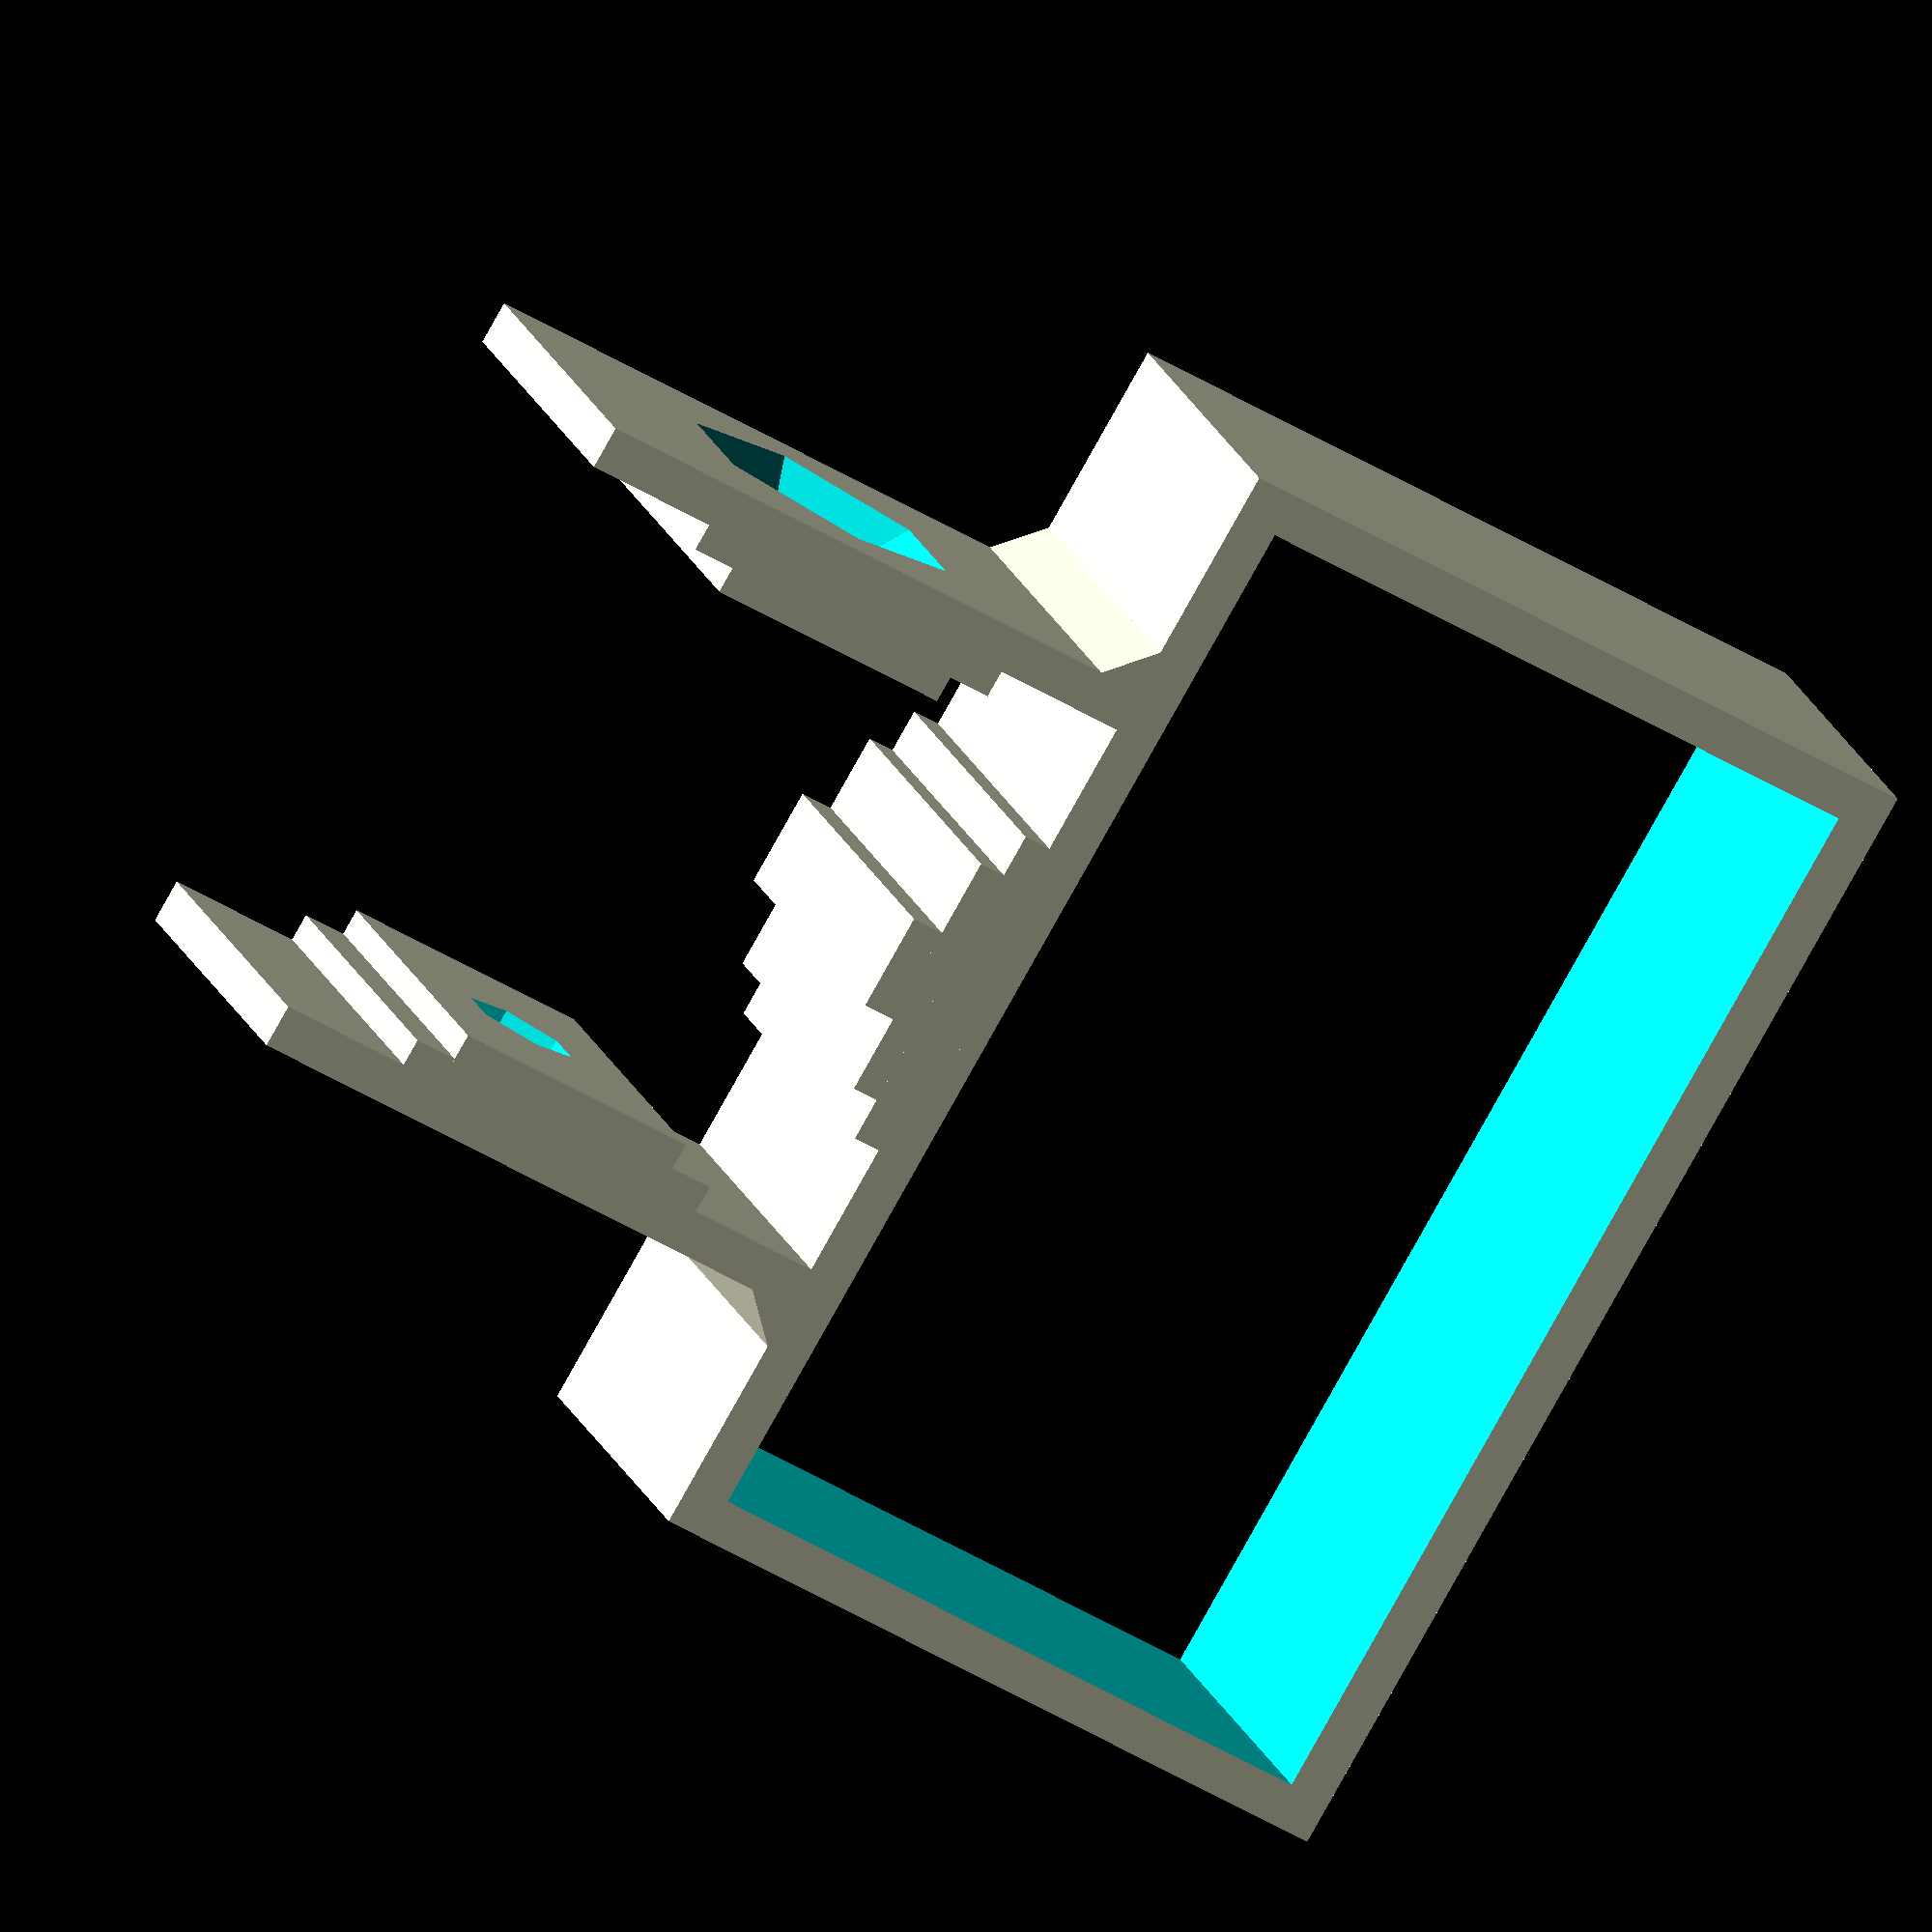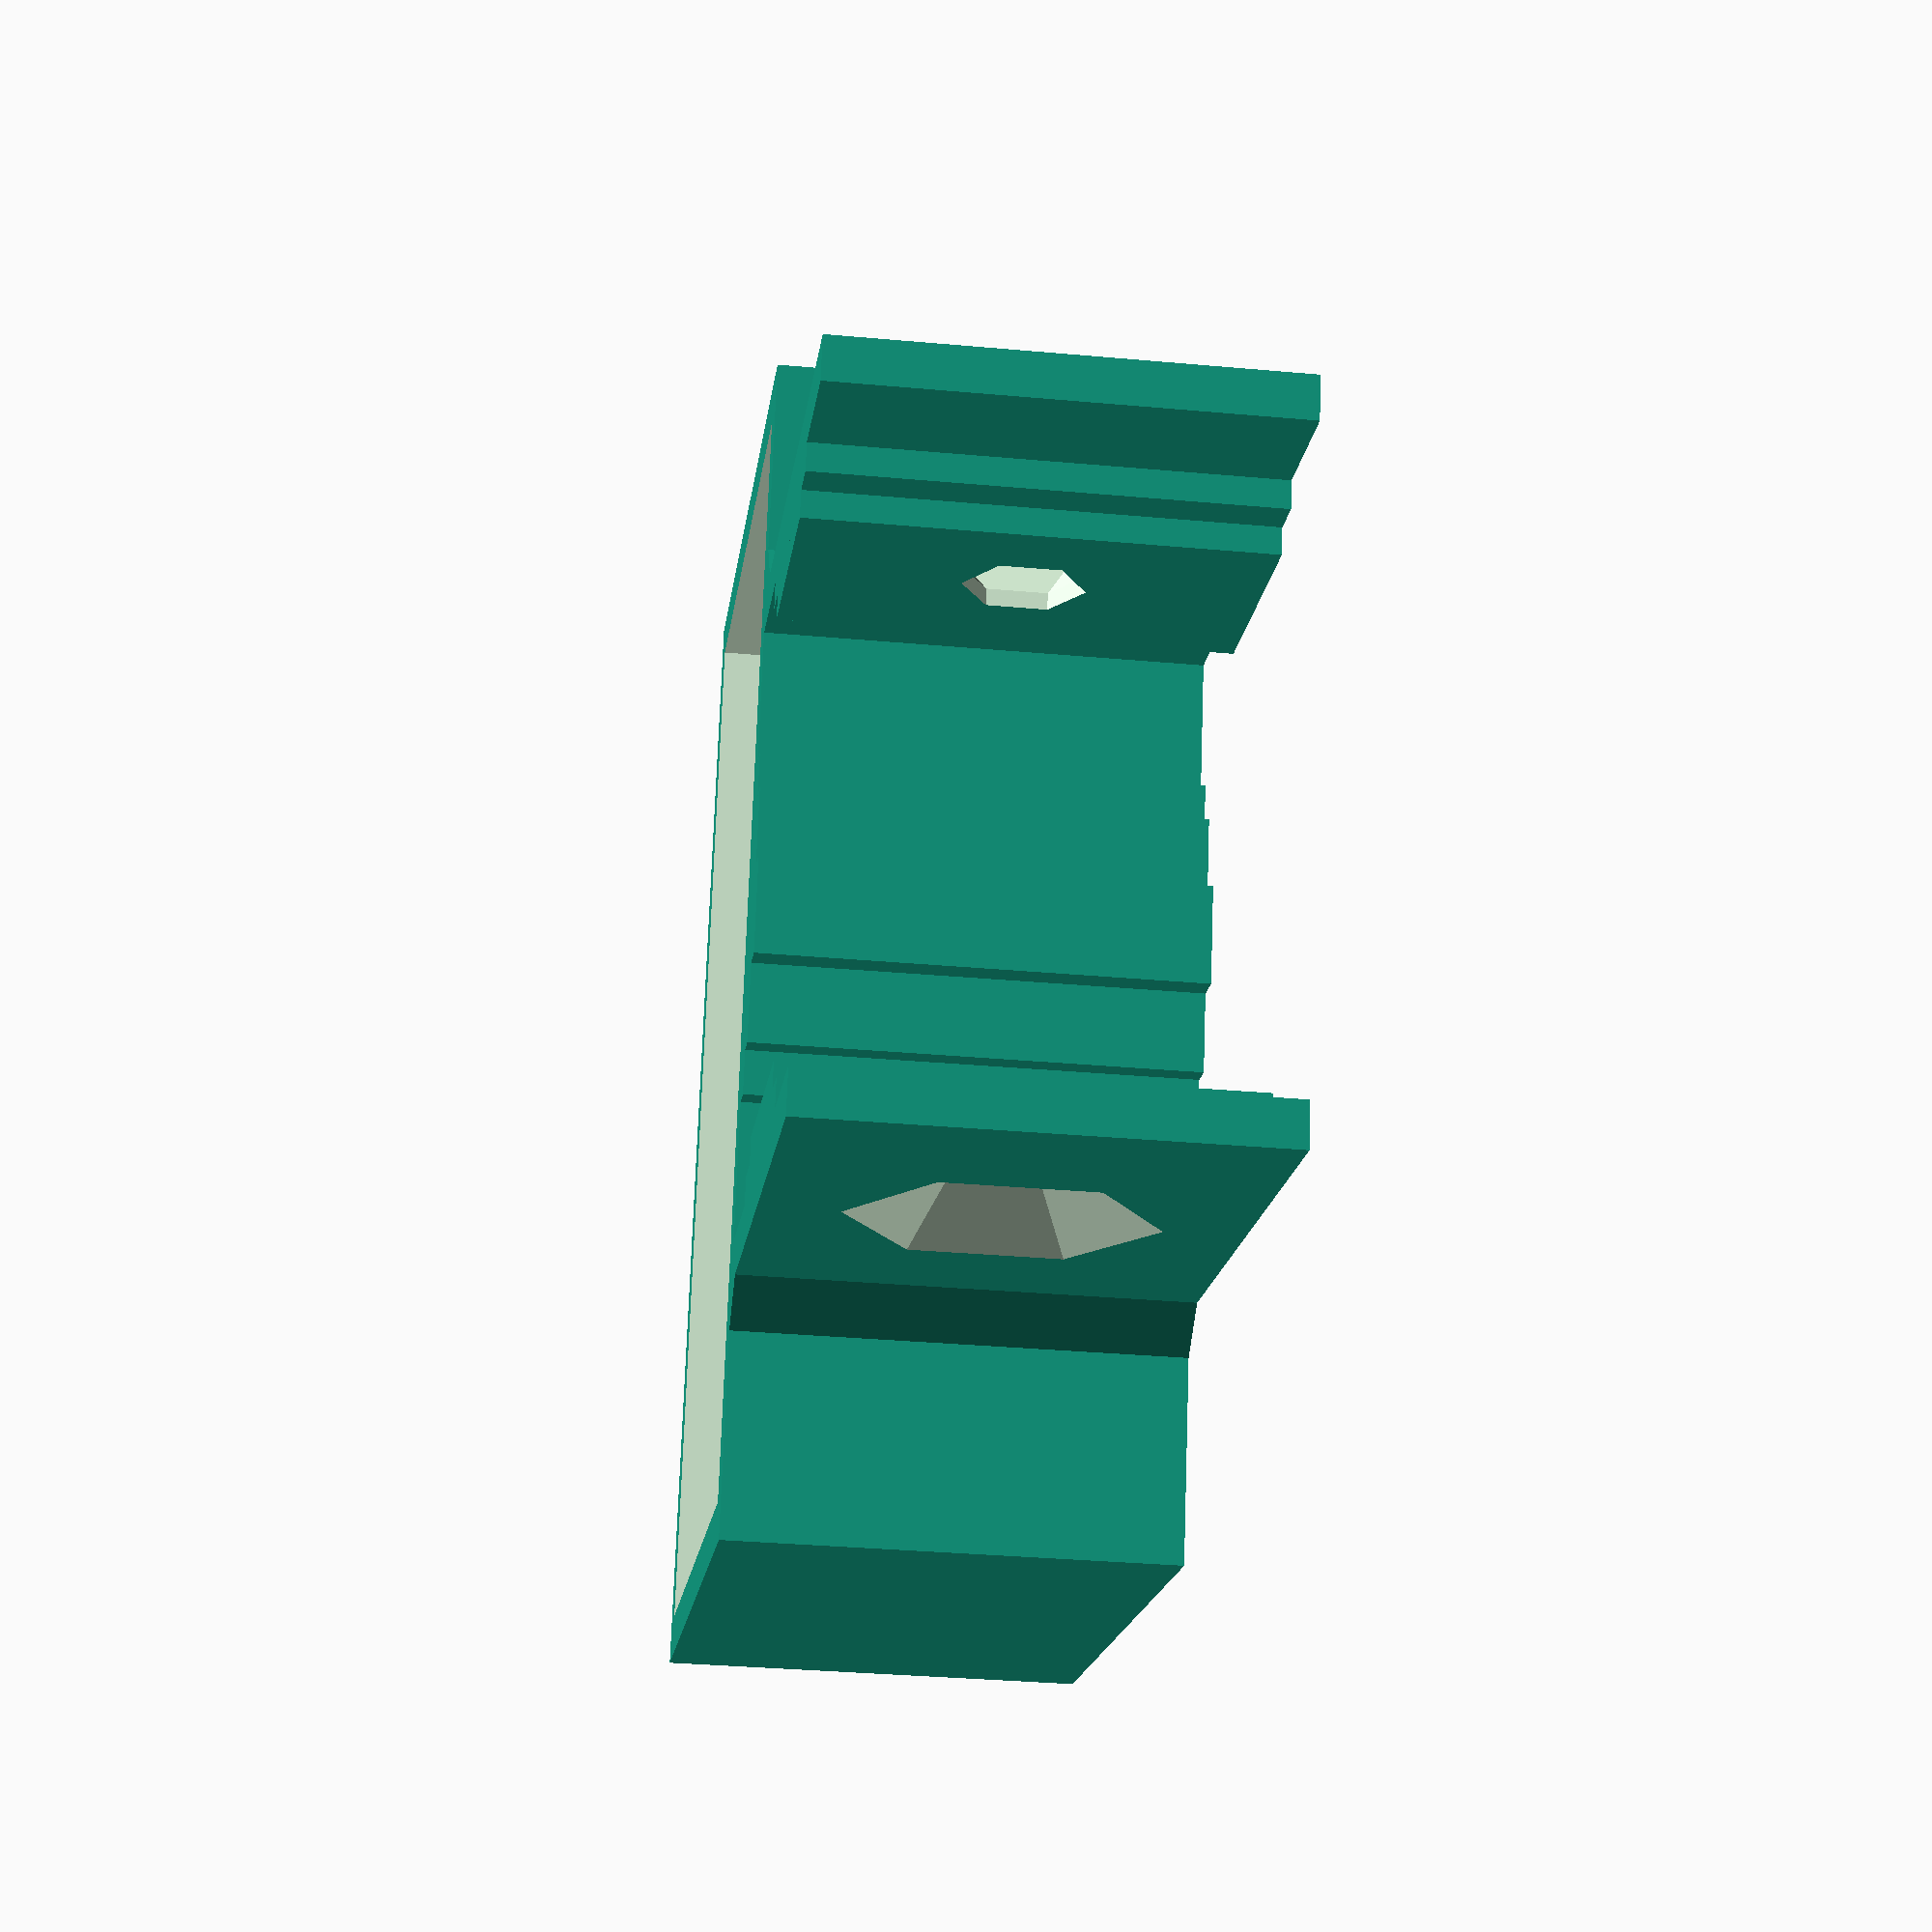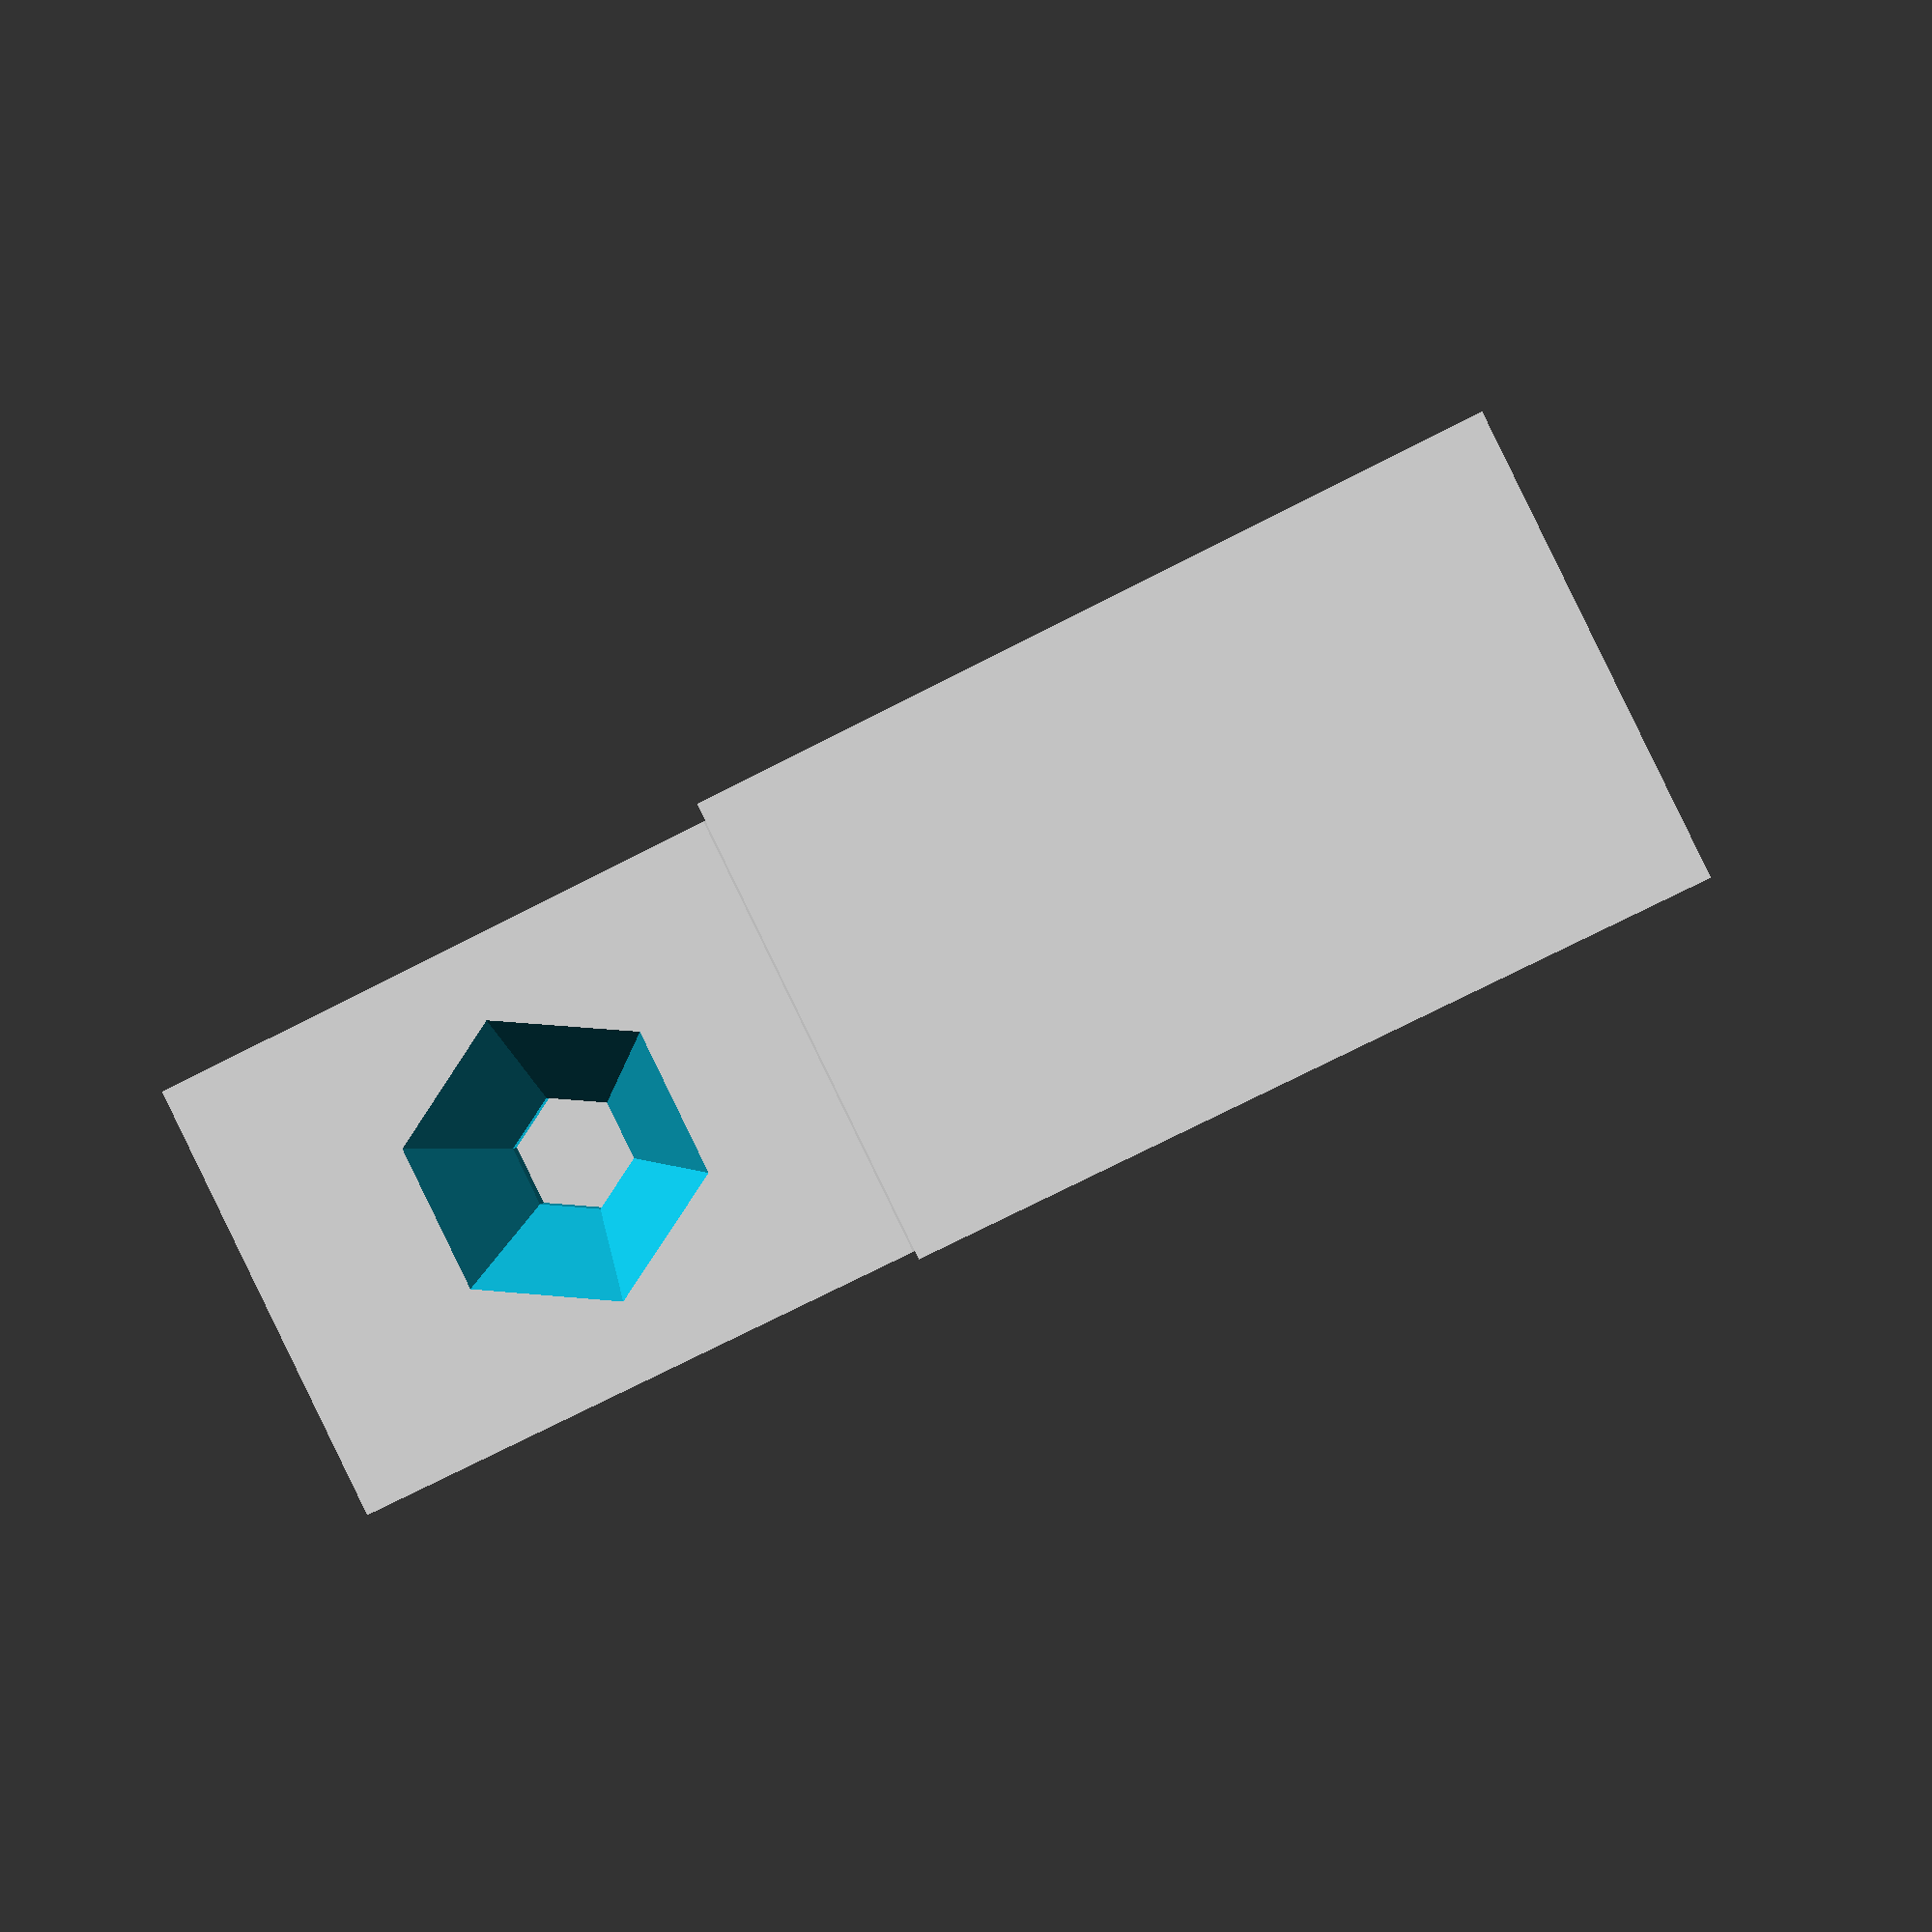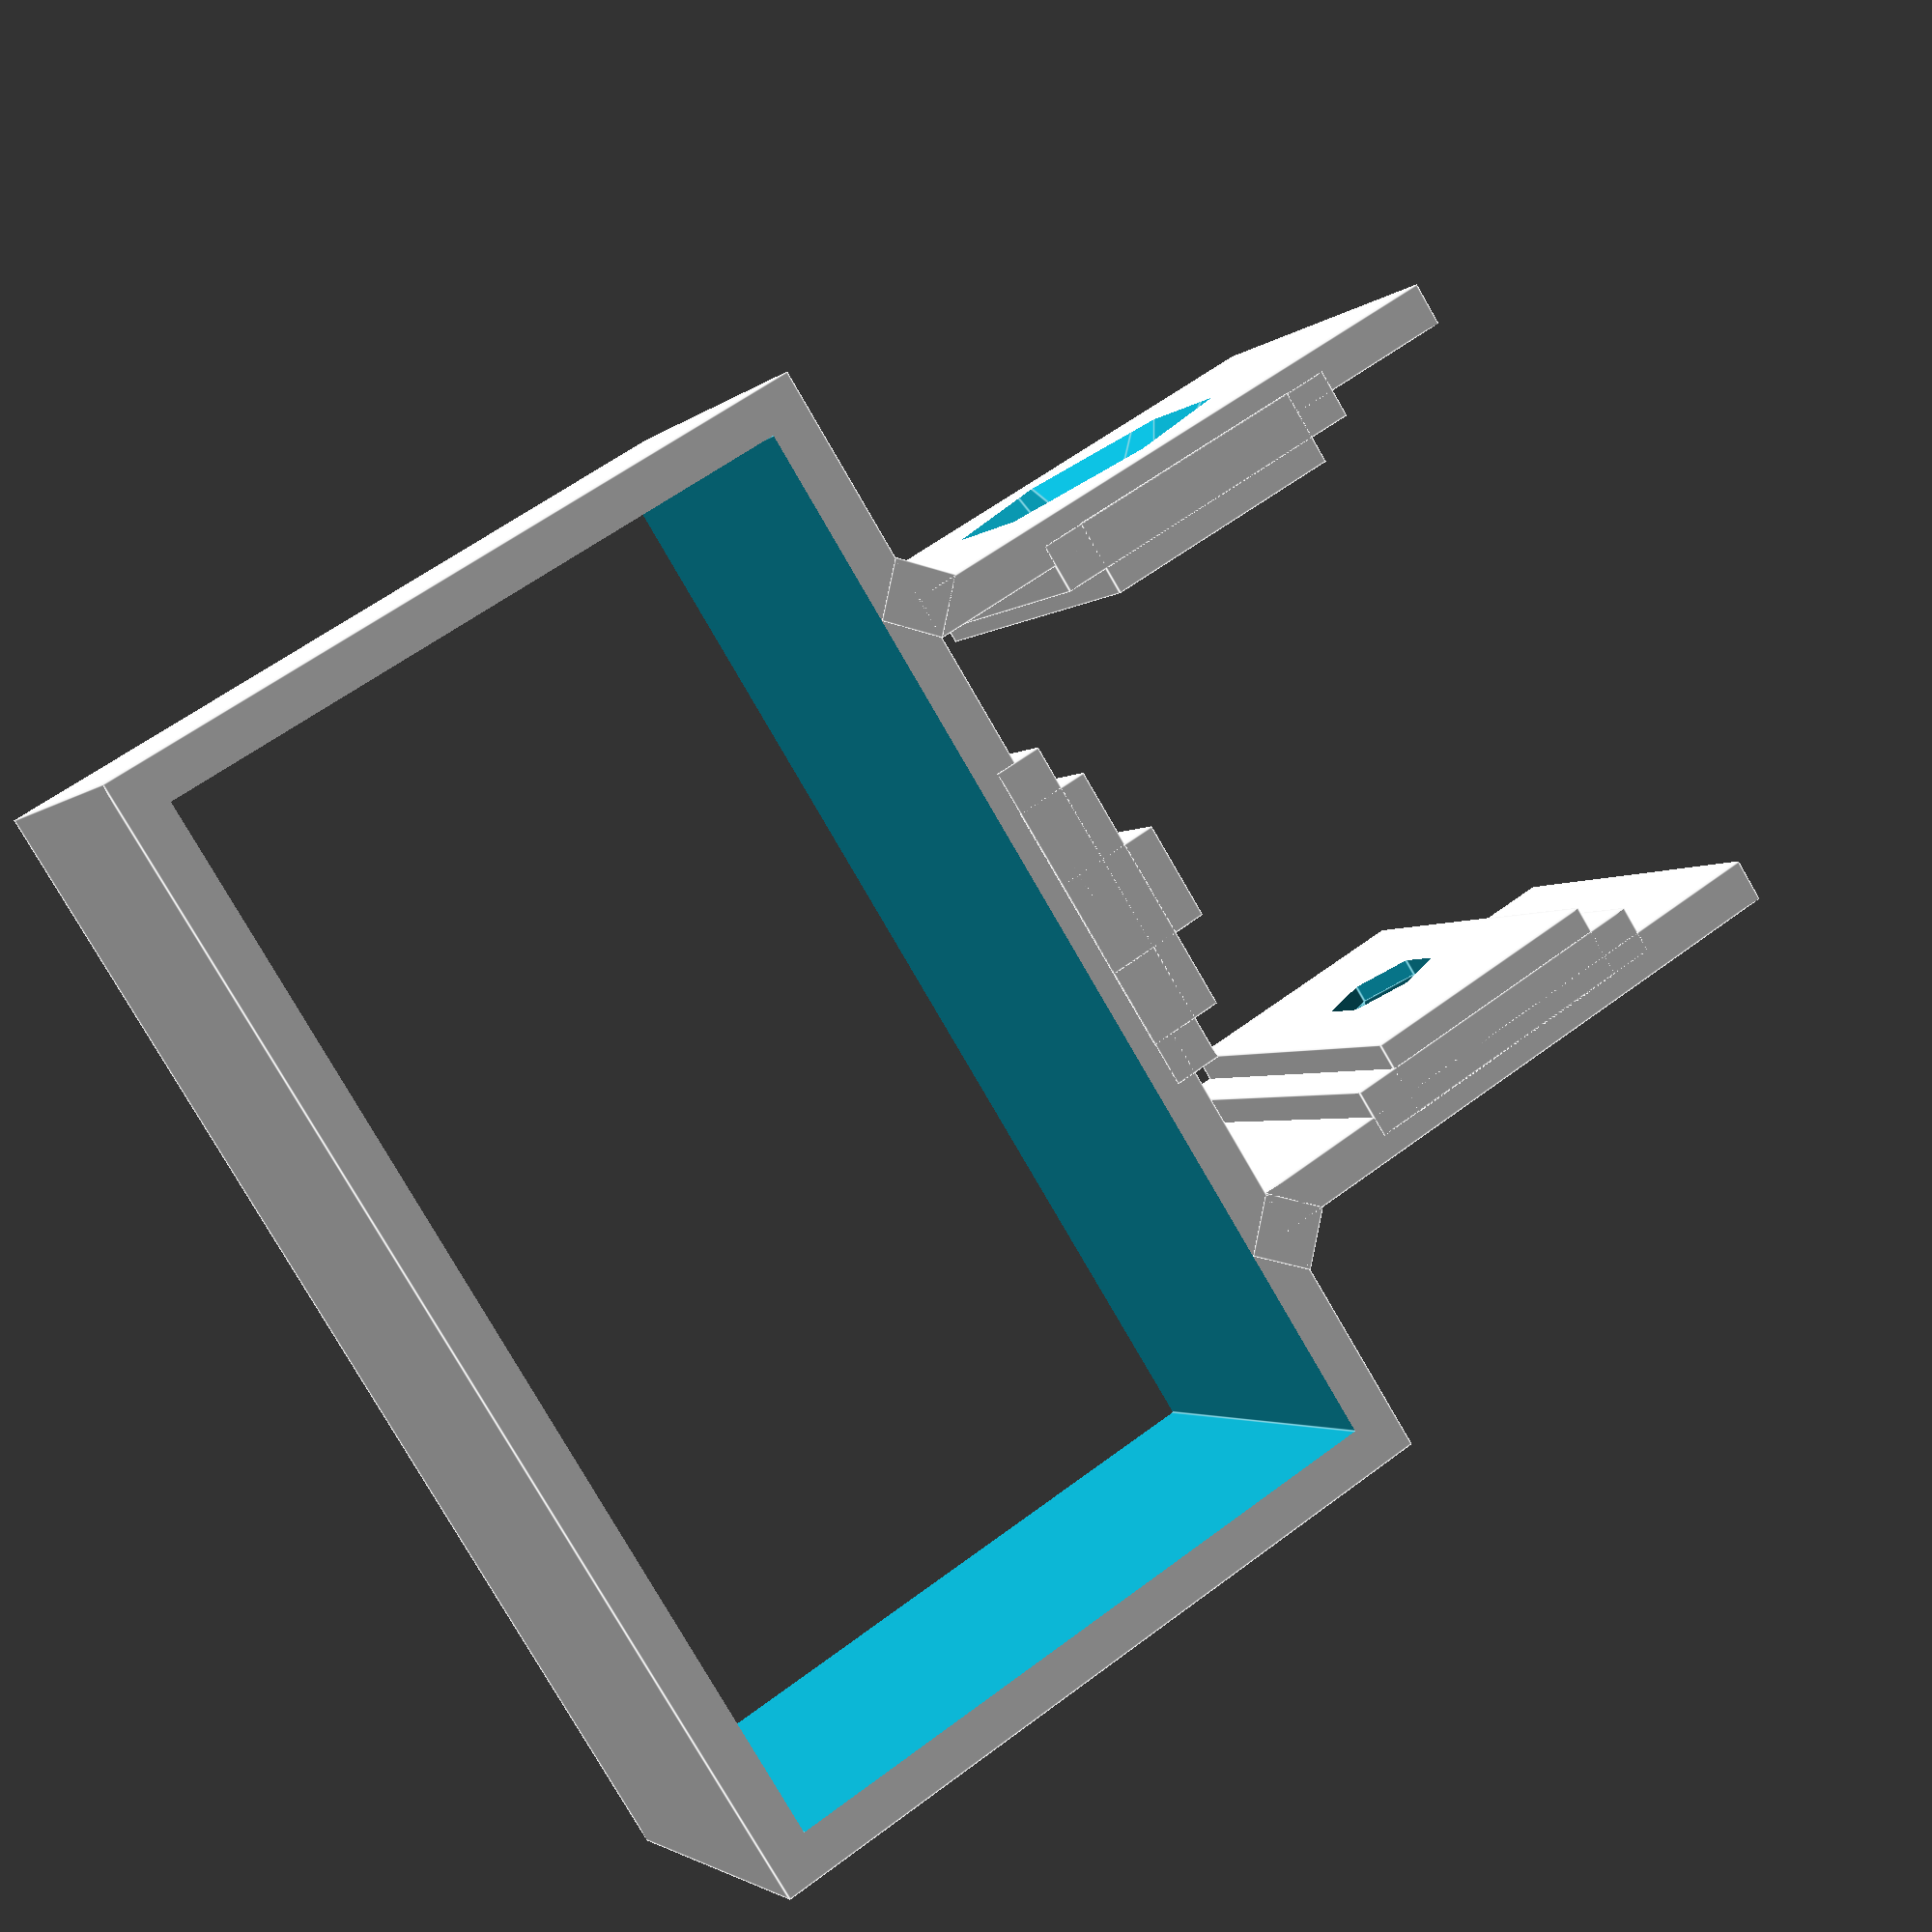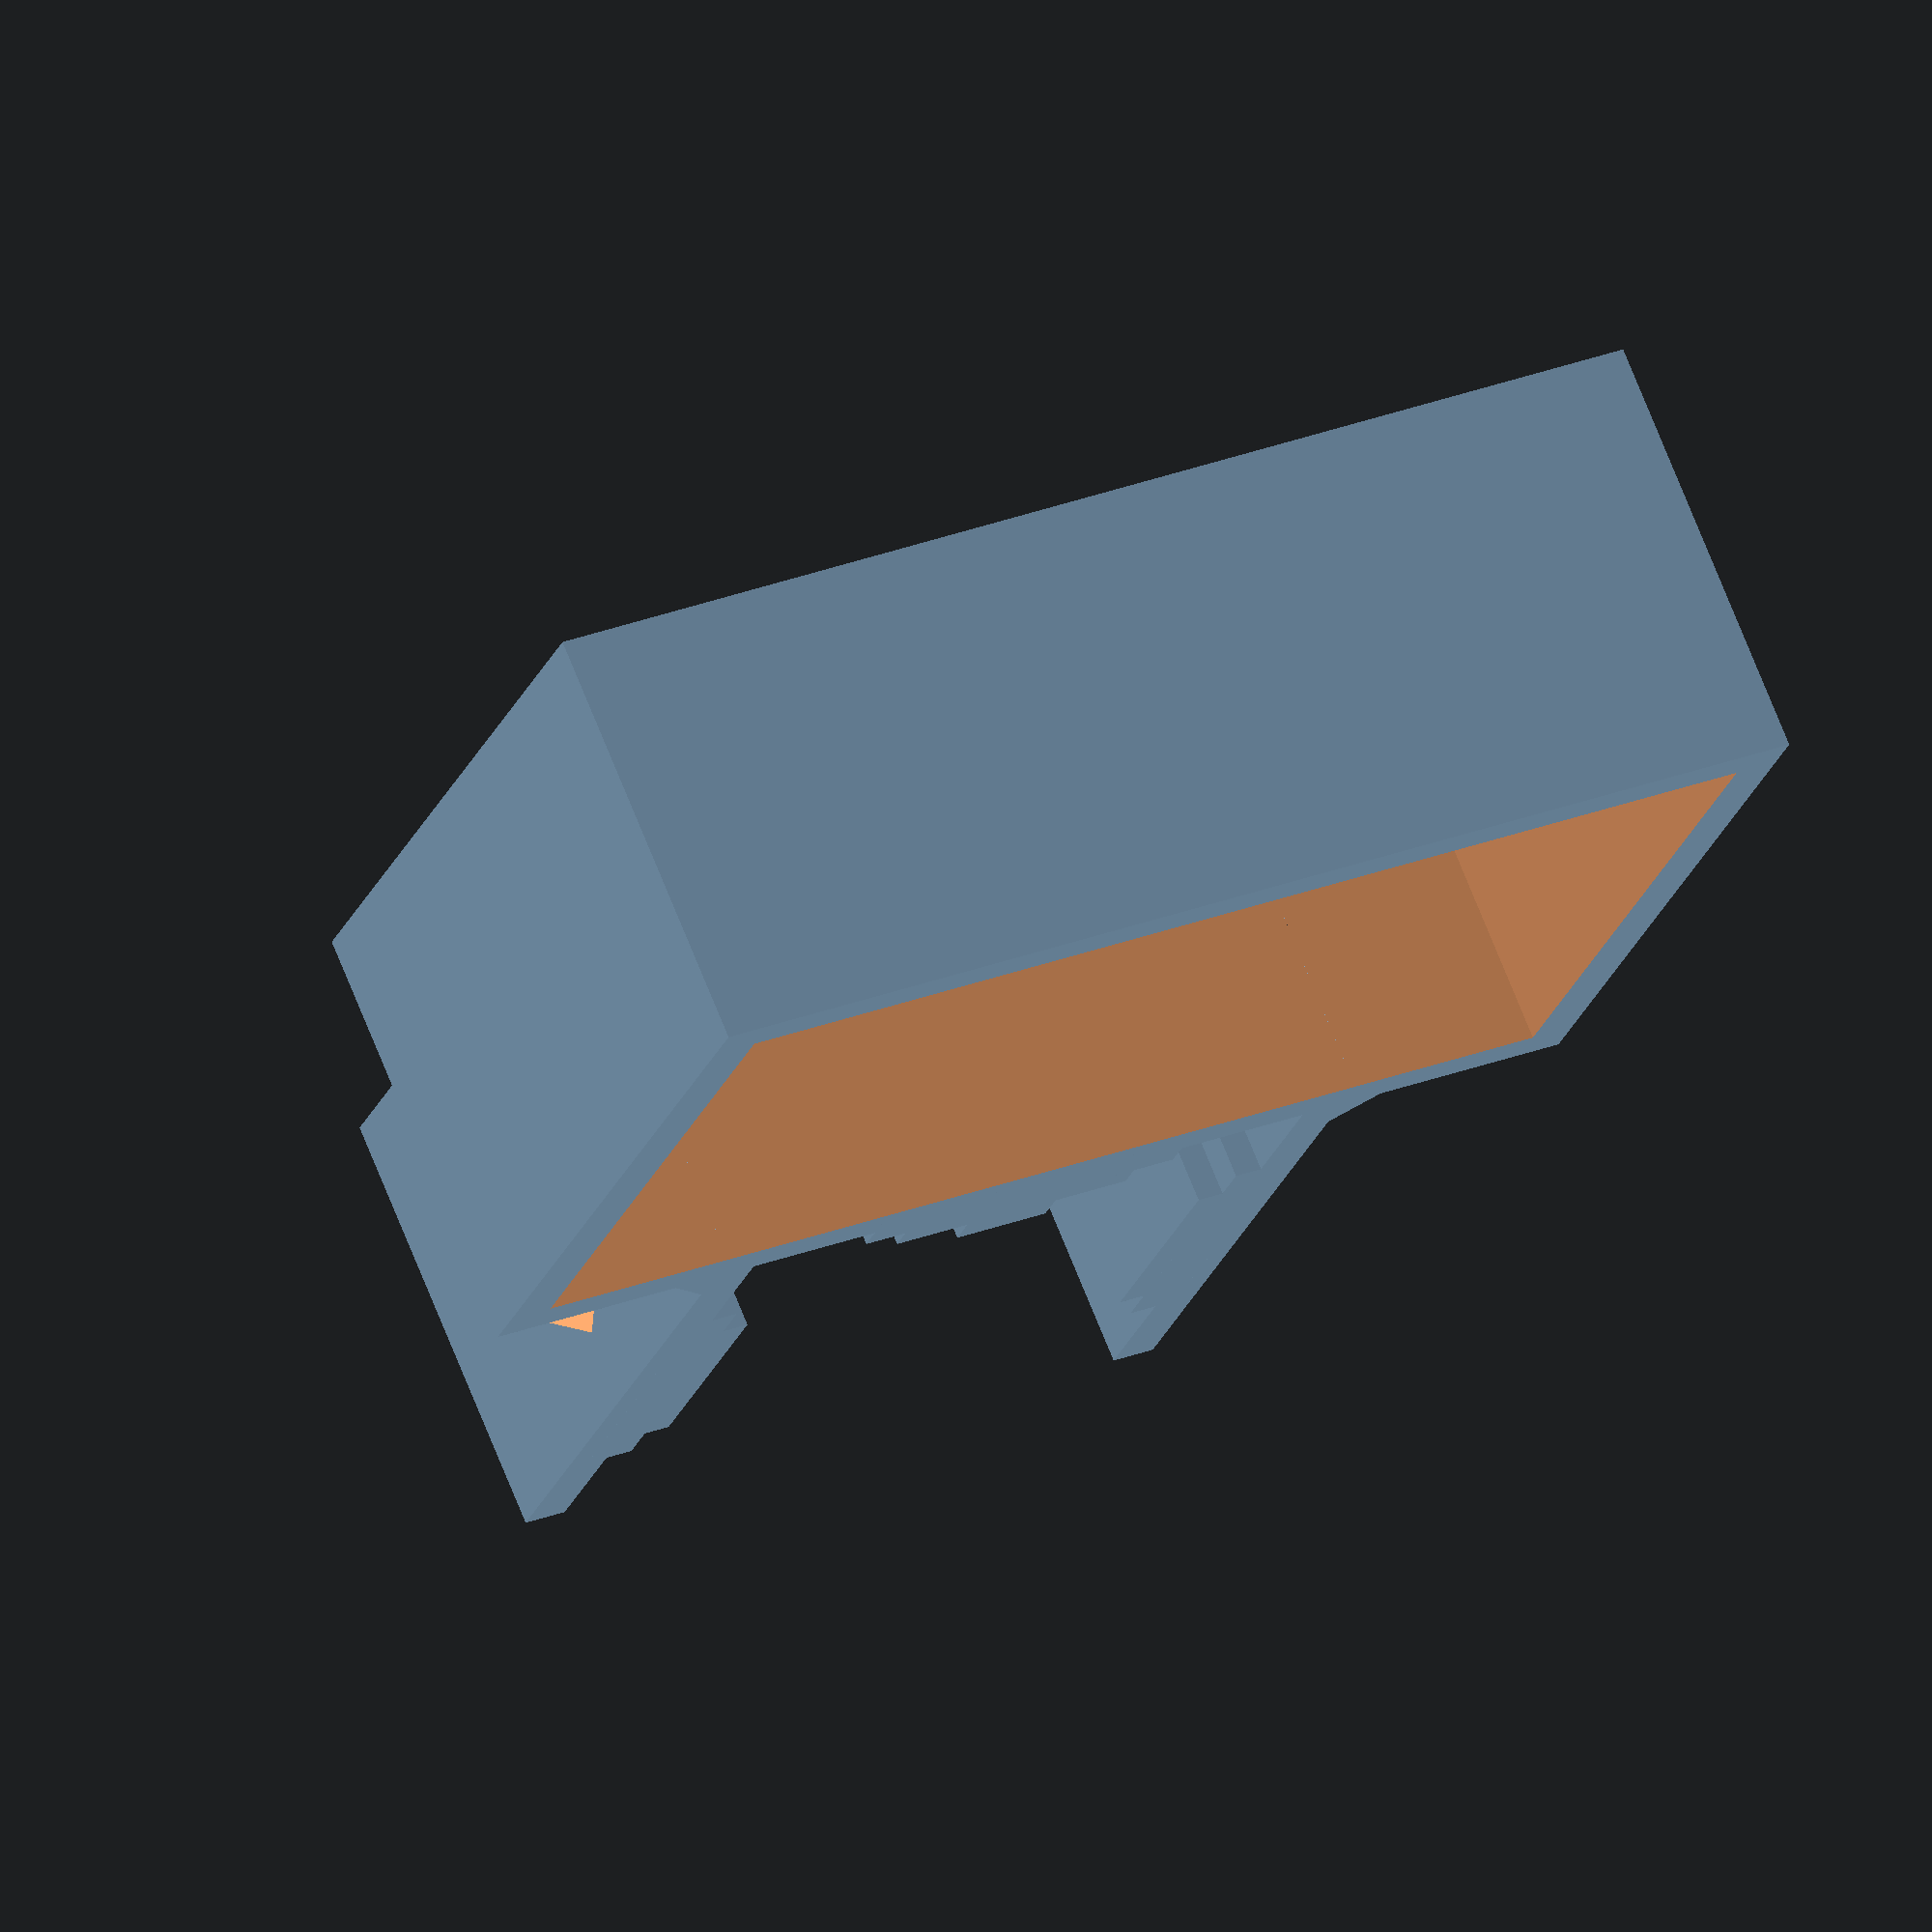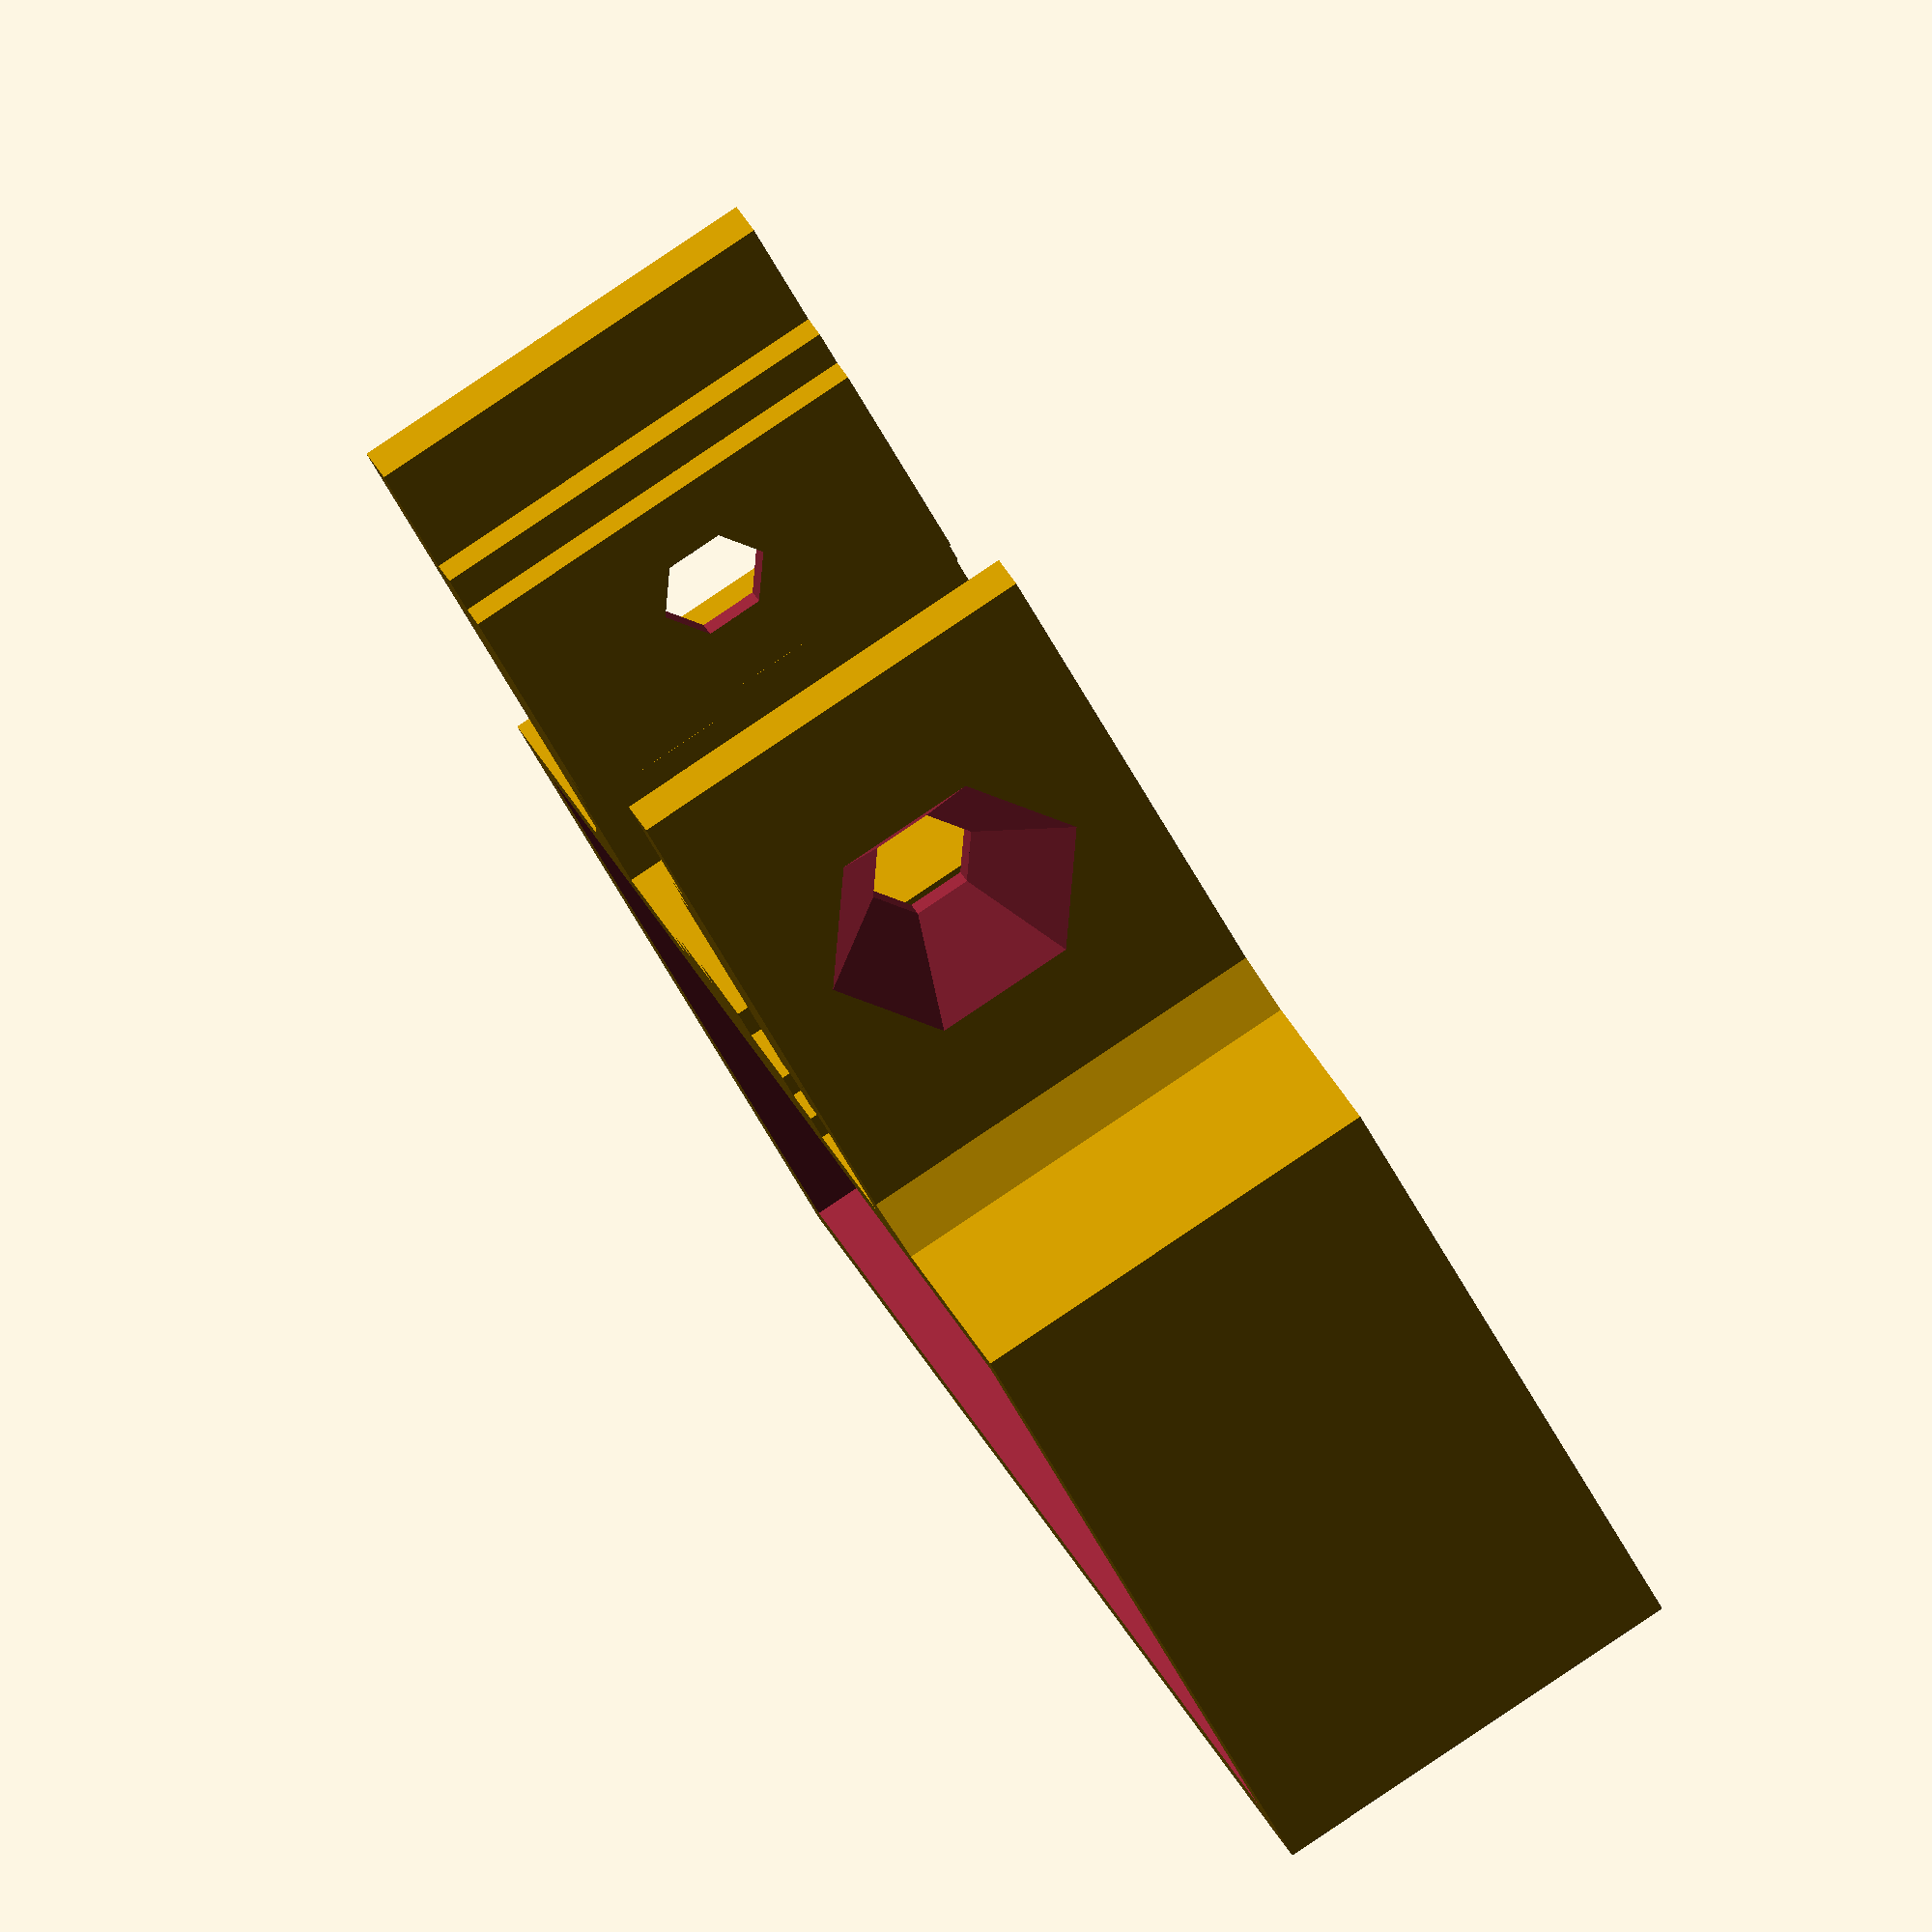
<openscad>


dim = [ 30, 50 ];
//dim = [ 38, 64 ];

c = 0.3;

w = dim[0]+c;
h = dim[1]+c;
l = 20;
t = 2;
b = 27.5+c*2;

difference()
{
	cube( [ w+t*2, h+t*2, l ], center = true );

	cube( [ w, h, l*2 ], center = true );
}

translate( [ w/2+t+b/2, 0, 0 ] )
difference()
{
	union()
	{
		for ( a = [ -1, +1 ] )
		{
			translate( [ 0, a*( b/2+t/2 ), 0 ] )
				cube( [ b, t, l ], center = true );
			translate( [ -b/2, a*( b/2+t ), 0 ] )
				cylinder( r = t, h = l, center = true, $fn = 4 );
		}

		for ( a = [ 0, 90, 270 ] ) rotate( [ 0, 0, a ] )
		{
			if ( a == 0 )
		translate( [ -b/2+1.5, 0, 0 ] )
			cube( [ 5, 4.5, l ], center = true );

		translate( [-b/2+0.75, 0, 0 ] )
			cube( [ 1+2.5, 12-c, l ], center = true );

		translate( [ -b/2+0.15, 0, 0 ] )
			cube( [ 1+1.25, 16-c, l ], center = true );
		}
	}

	//translate( [ w/2+t+3.5+2, 0, 0 ] )
	//	cube( [ 5.5, 10, 10 ], center = true );

	for ( a = [ 90, 270 ] ) rotate( [ 0, 0, a ] )
	{
		translate( [ -b/2-1, 0, 0 ] ) rotate( [ 0, 90, 0 ] )
			cylinder( r = 2.65, h = 40, center = true, $fn = 6 );

		translate( [ -b/2-1.75, 0, 0 ] ) rotate( [ 0, 90, 0 ] )
			cylinder( r2 = 2.65, r1 = 10, h = 7, center = true, $fn = 6 );
	}
}

</openscad>
<views>
elev=163.1 azim=149.7 roll=14.5 proj=o view=solid
elev=33.2 azim=163.8 roll=262.9 proj=p view=solid
elev=91.0 azim=351.8 roll=206.0 proj=p view=wireframe
elev=2.7 azim=212.5 roll=158.9 proj=p view=edges
elev=107.0 azim=251.0 roll=21.9 proj=o view=solid
elev=274.5 azim=315.3 roll=236.2 proj=o view=wireframe
</views>
